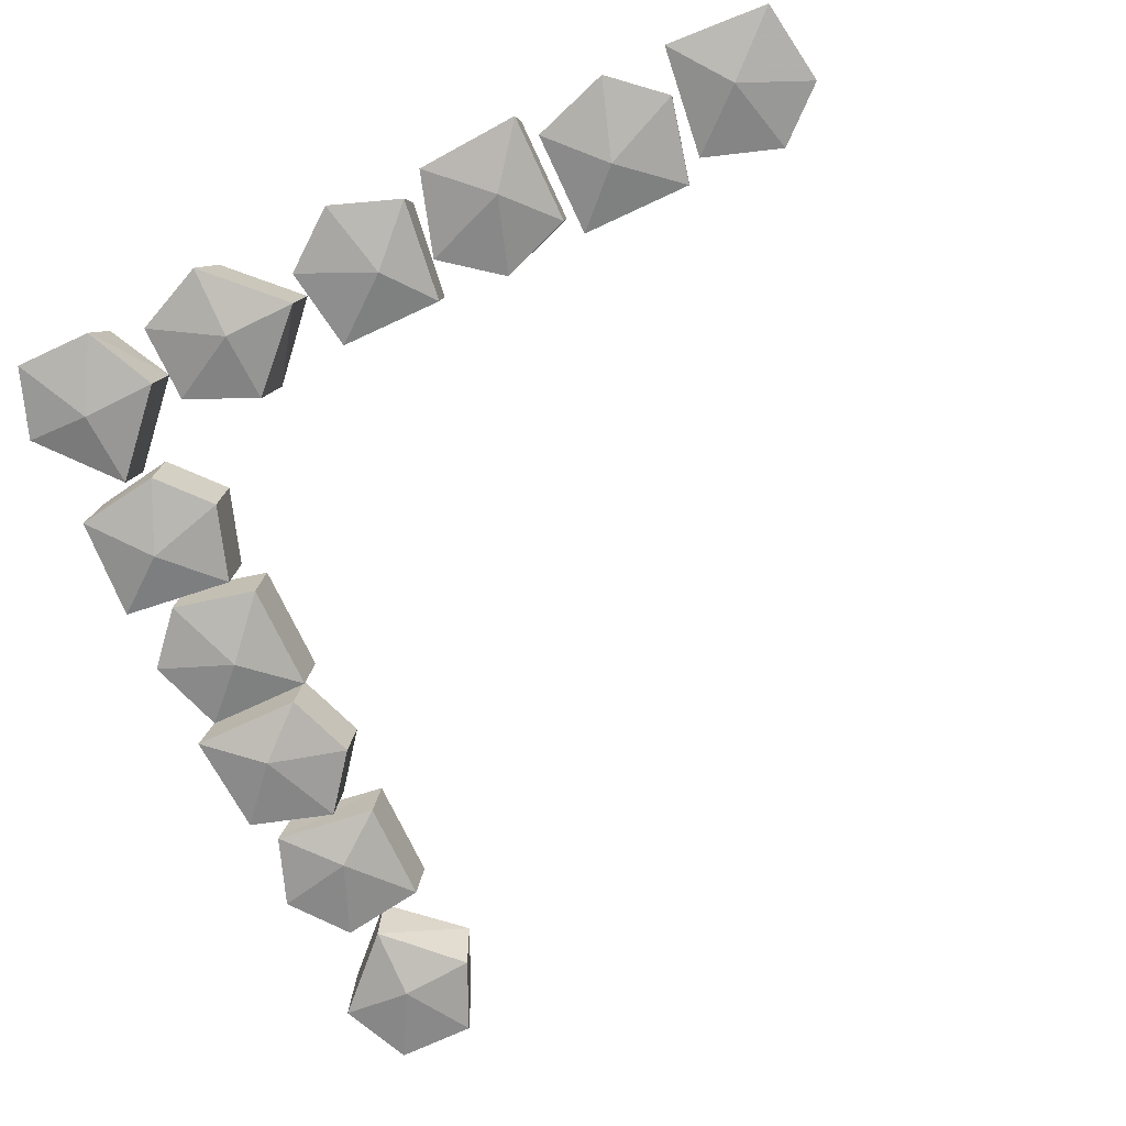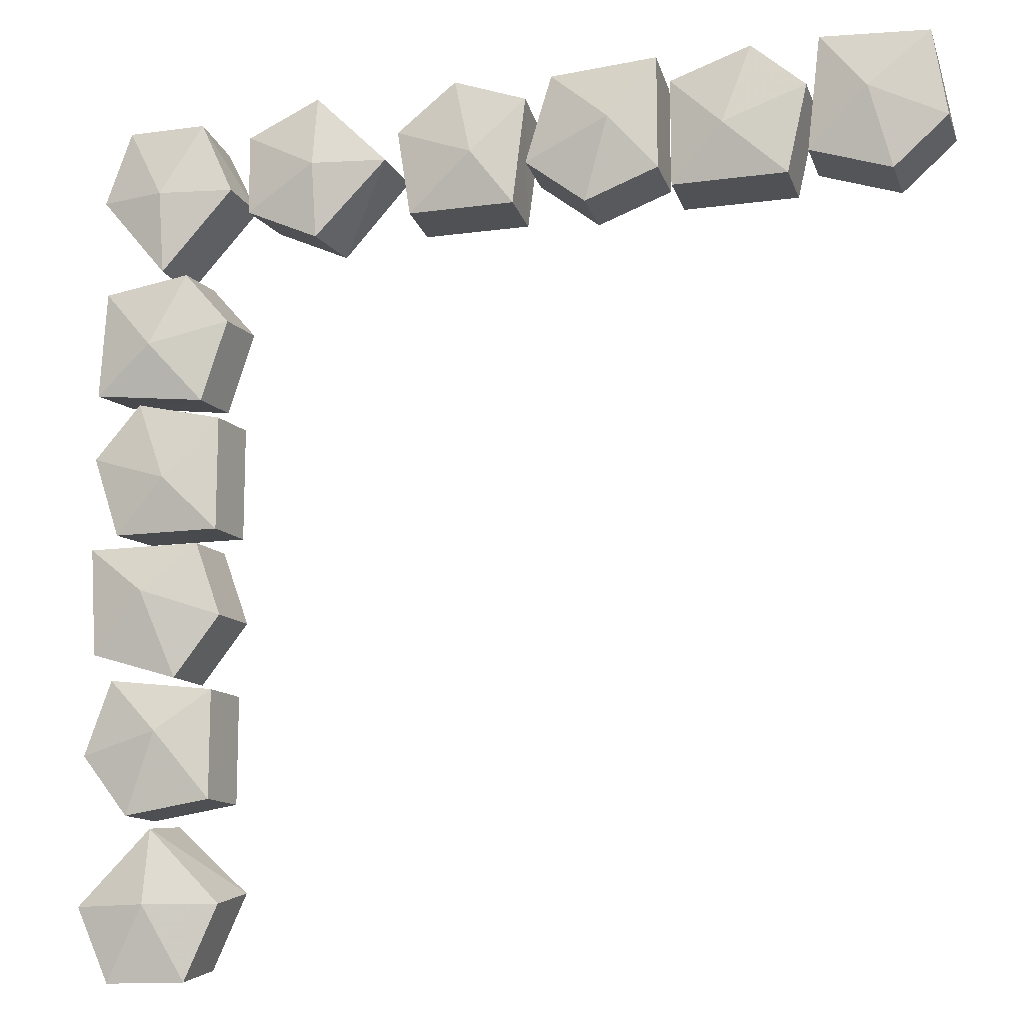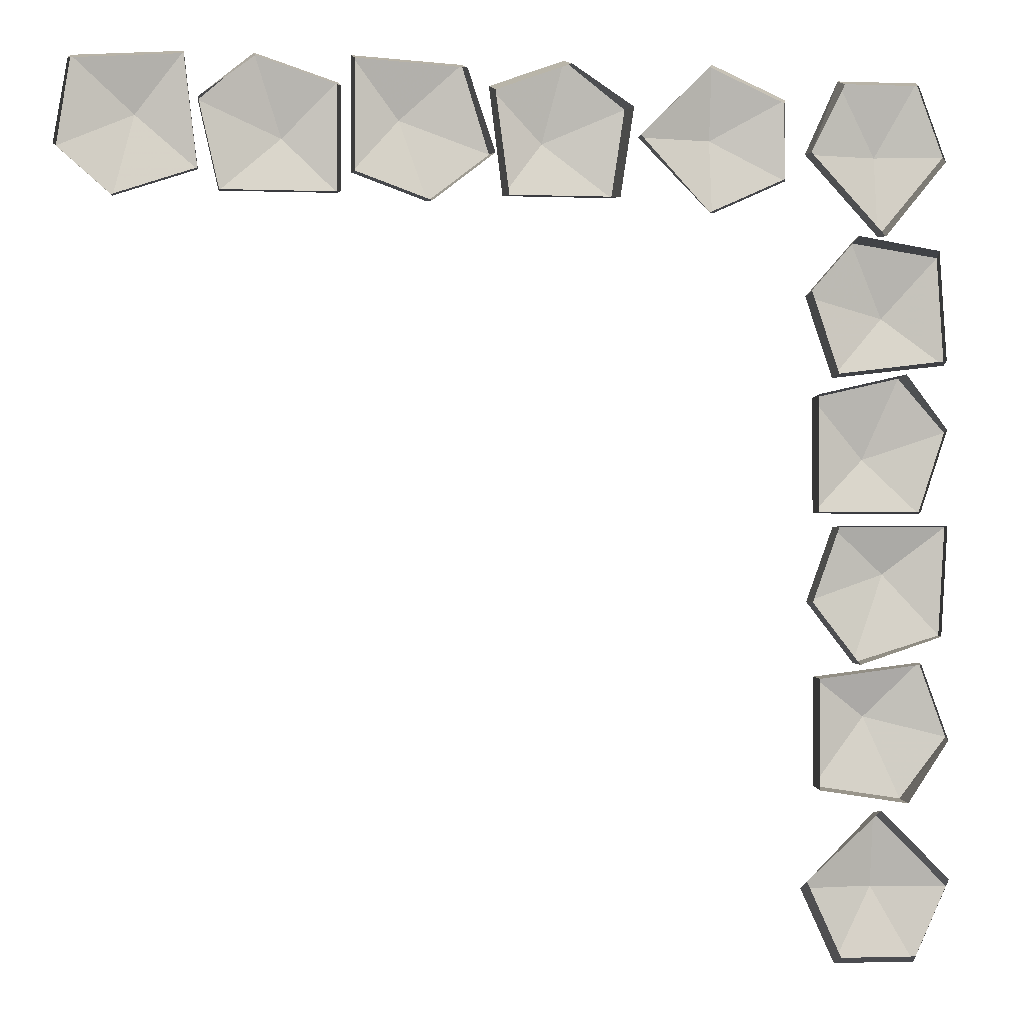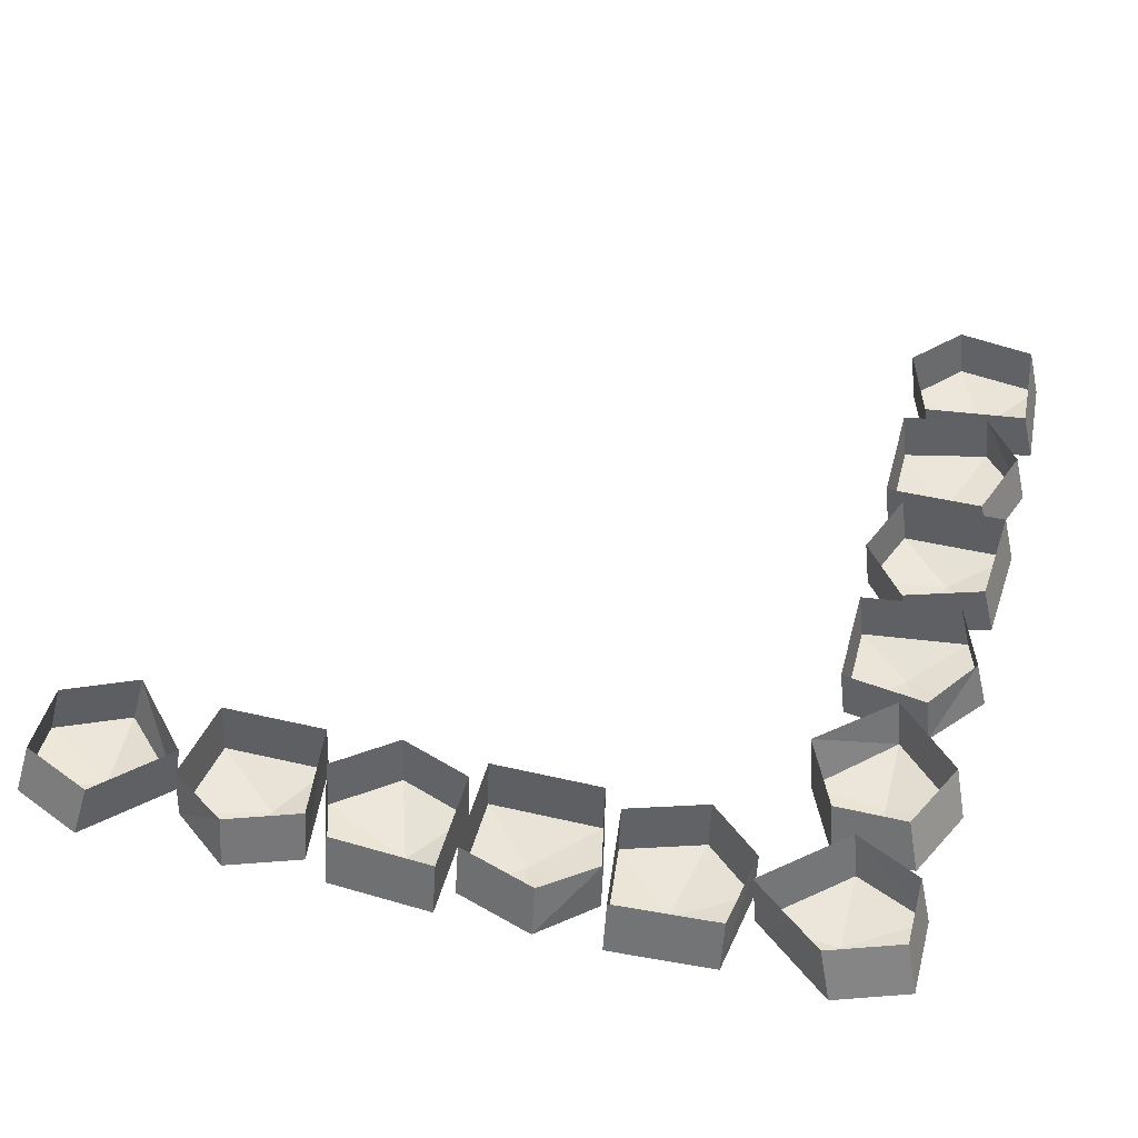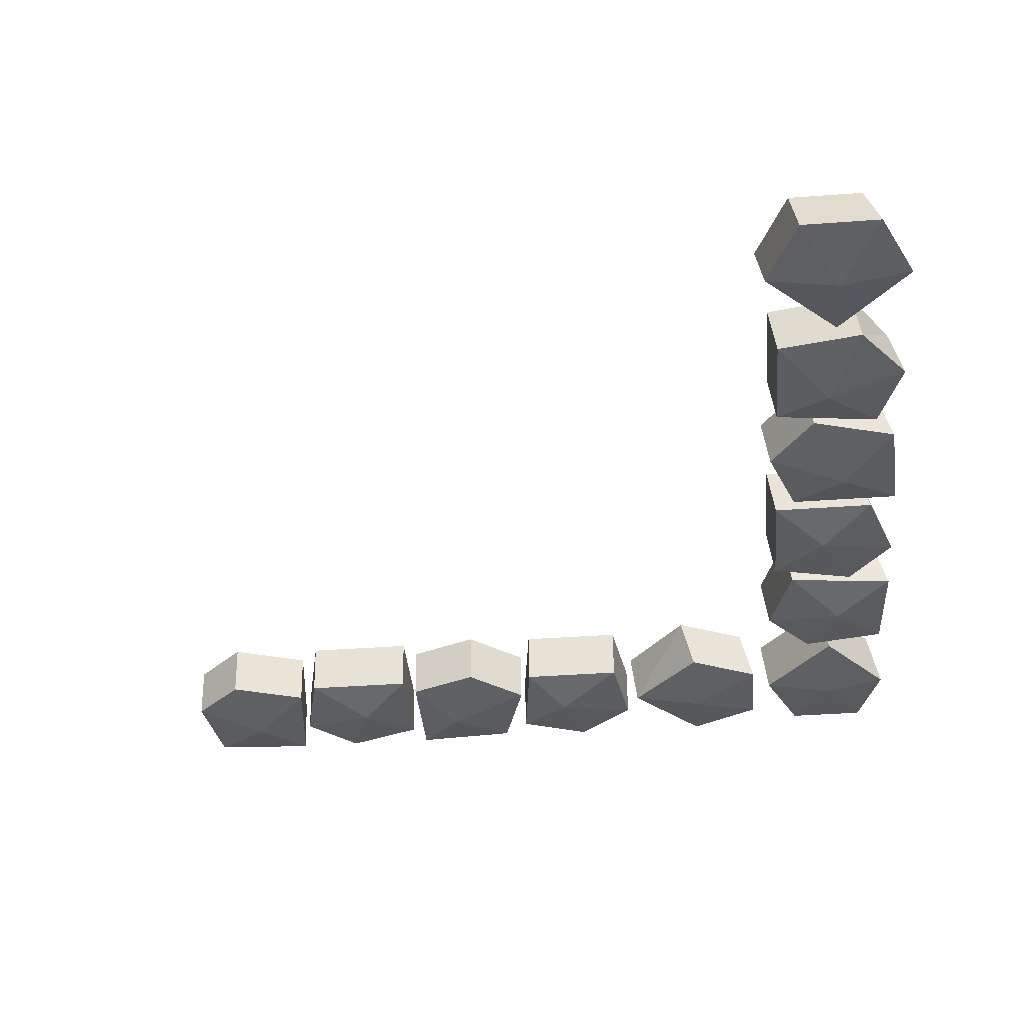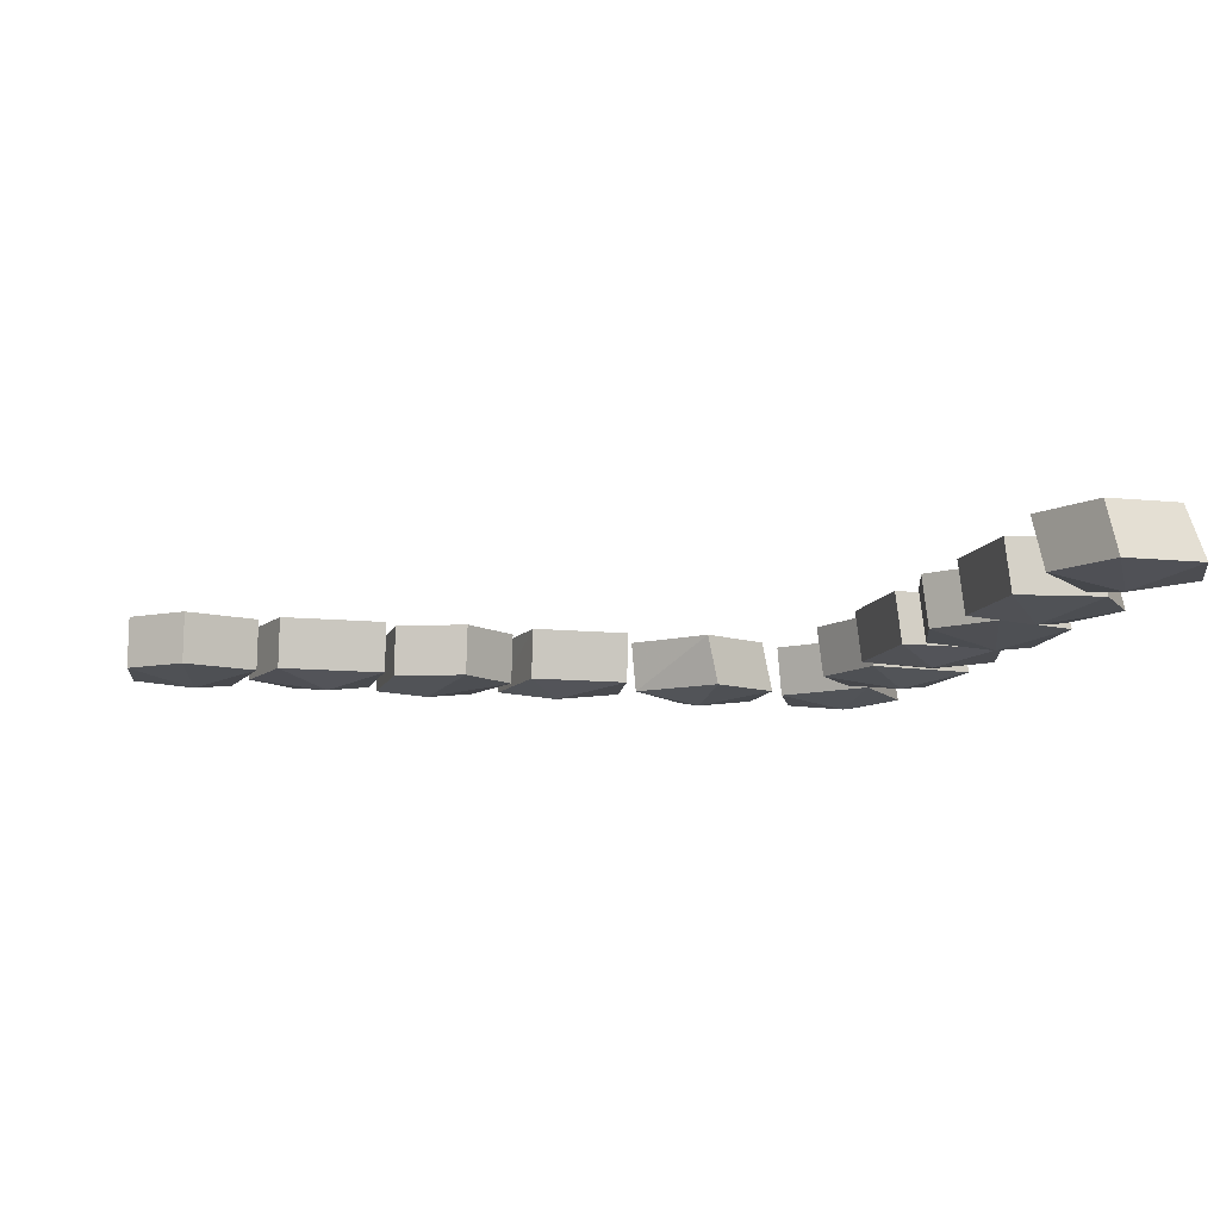
<metadata>
{"format":"obj","ext":"obj","renderer":"f3d","projection":"perspective","resolution":1024,"background":"white","views":[{"elev":-72.3,"azim":25.0,"up":"+Y"},{"elev":-13.4,"azim":17.3,"up":"+Z"},{"elev":-1.4,"azim":172.7,"up":"+Z"},{"elev":46.4,"azim":-75.1,"up":"+Y"},{"elev":-38.8,"azim":-174.7,"up":"+Y"},{"elev":-10.6,"azim":165.2,"up":"+Y"}]}
</metadata>
<code>
v -0.4453 -0.07812 -0.07031
v -0.5078 -0.0625 -0.1406
v -0.4062 -0.0625 -0.1719
v -0.3516 -0.0625 -0.1016
v -0.3828 -0.0625 -0.01562
v -0.5156 -0.0625 -0.01562
v -0.5 0 -0.01562
v -0.4922 0 -0.1406
v -0.3984 0 -0.1719
v -0.3438 0 -0.1016
v -0.375 0 -0.01562
v -0.4219 -0.07812 -0.2344
v -0.4844 -0.0625 -0.1719
v -0.5156 -0.0625 -0.2578
v -0.4609 -0.0625 -0.3281
v -0.3594 -0.0625 -0.3125
v -0.3594 -0.0625 -0.1875
v -0.3516 0 -0.1875
v -0.4688 0 -0.1719
v -0.5 0 -0.2578
v -0.4531 0 -0.3281
v -0.3516 0 -0.3125
v -0.4297 -0.07812 -0.4297
v -0.5156 -0.0625 -0.4297
v -0.4766 -0.0625 -0.5156
v -0.3828 -0.0625 -0.5156
v -0.3438 -0.0625 -0.4297
v -0.4297 -0.0625 -0.3438
v -0.4219 0 -0.3359
v -0.5 0 -0.4141
v -0.4609 0 -0.5
v -0.375 0 -0.5
v -0.3359 0 -0.4141
v -0.4219 -0.07812 0.0625
v -0.3594 -0.0625 0.1328
v -0.4609 -0.0625 0.1562
v -0.5156 -0.0625 0.09375
v -0.4844 -0.0625 0
v -0.3594 -0.0625 0
v -0.3516 0 0
v -0.3516 0 0.1328
v -0.4531 0 0.1562
v -0.5 0 0.09375
v -0.4688 0 0
v -0.3516 -0.0625 0.25
v -0.4062 -0.0625 0.3125
v -0.4453 -0.07812 0.2266
v -0.3828 -0.0625 0.1562
v -0.375 0 0.1562
v -0.3438 0 0.25
v -0.3984 0 0.3125
v -0.5078 -0.0625 0.2969
v -0.5156 -0.0625 0.1719
v -0.5 0 0.1719
v -0.4922 0 0.2969
v -0.4375 -0.07812 0.4141
v -0.5156 -0.0625 0.4141
v -0.4375 -0.0625 0.3203
v -0.3516 -0.0625 0.4141
v -0.3906 -0.0625 0.5
v -0.4844 -0.0625 0.5
v -0.4688 0 0.4844
v -0.5 0 0.3984
v -0.4297 0 0.3125
v -0.3438 0 0.4062
v -0.3828 0 0.4844
v 0.1172 -0.07812 0.4453
v 0.04688 -0.0625 0.5078
v 0.01562 -0.0625 0.4062
v 0.08594 -0.0625 0.3516
v 0.1719 -0.0625 0.3828
v 0.1719 -0.0625 0.5156
v 0.1719 0 0.5
v 0.04688 0 0.4922
v 0.01562 0 0.3984
v 0.08594 0 0.3438
v 0.1719 0 0.375
v -0.04688 -0.07812 0.4219
v 0.01562 -0.0625 0.4844
v -0.07031 -0.0625 0.5156
v -0.1406 -0.0625 0.4609
v -0.125 -0.0625 0.3594
v 0 -0.0625 0.3594
v 0 0 0.3516
v 0.01562 0 0.4688
v -0.07031 0 0.5
v -0.1406 0 0.4531
v -0.125 0 0.3516
v -0.2422 -0.07812 0.4297
v -0.2422 -0.0625 0.5156
v -0.3281 -0.0625 0.4766
v -0.3281 -0.0625 0.3828
v -0.2422 -0.0625 0.3438
v -0.1562 -0.0625 0.4297
v -0.1484 0 0.4219
v -0.2266 0 0.5
v -0.3125 0 0.4609
v -0.3125 0 0.375
v -0.2266 0 0.3359
v 0.25 -0.07812 0.4219
v 0.3203 -0.0625 0.3594
v 0.3438 -0.0625 0.4609
v 0.2812 -0.0625 0.5156
v 0.1875 -0.0625 0.4844
v 0.1875 -0.0625 0.3594
v 0.1875 0 0.3516
v 0.3203 0 0.3516
v 0.3438 0 0.4531
v 0.2812 0 0.5
v 0.1875 0 0.4688
v 0.4375 -0.0625 0.3516
v 0.5 -0.0625 0.4062
v 0.4141 -0.07812 0.4453
v 0.3438 -0.0625 0.3828
v 0.3438 0 0.375
v 0.4375 0 0.3438
v 0.5 0 0.3984
v 0.4844 -0.0625 0.5078
v 0.3594 -0.0625 0.5156
v 0.3594 0 0.5
v 0.4844 0 0.4922
f 1 2 3
f 1 3 4
f 1 4 5
f 1 5 6
f 1 6 2
f 12 13 14
f 12 14 15
f 12 15 16
f 12 16 17
f 12 17 13
f 23 24 25
f 23 25 26
f 23 26 27
f 23 27 28
f 23 28 24
f 34 35 36
f 34 36 37
f 34 37 38
f 34 38 39
f 34 39 35
f 45 46 47
f 45 47 48
f 46 52 47
f 47 52 53
f 47 53 48
f 56 57 58
f 56 58 59
f 56 59 60
f 56 60 61
f 56 61 57
f 67 68 69
f 67 69 70
f 67 70 71
f 67 71 72
f 67 72 68
f 78 79 80
f 78 80 81
f 78 81 82
f 78 82 83
f 78 83 79
f 89 90 91
f 89 91 92
f 89 92 93
f 89 93 94
f 89 94 90
f 100 101 102
f 100 102 103
f 100 103 104
f 100 104 105
f 100 105 101
f 111 112 113
f 111 113 114
f 112 118 113
f 113 118 119
f 113 119 114
f 2 6 7
f 2 7 8
f 2 8 3
f 3 8 9
f 3 9 4
f 4 9 10
f 4 10 5
f 5 10 11
f 5 11 6
f 6 11 7
f 13 17 18
f 13 18 19
f 13 19 14
f 14 19 20
f 14 20 15
f 15 20 21
f 15 21 16
f 16 21 22
f 16 22 17
f 17 22 18
f 24 28 29
f 24 29 30
f 24 30 25
f 25 30 31
f 25 31 26
f 26 31 32
f 26 32 27
f 27 32 33
f 27 33 28
f 28 33 29
f 35 39 40
f 35 40 41
f 35 41 36
f 36 41 42
f 36 42 37
f 37 42 43
f 37 43 38
f 38 43 44
f 38 44 39
f 39 44 40
f 45 48 49
f 45 49 50
f 45 50 46
f 46 50 51
f 46 51 52
f 48 53 54
f 48 54 49
f 51 55 52
f 52 55 53
f 53 55 54
f 57 61 62
f 57 62 63
f 57 63 58
f 58 63 64
f 58 64 59
f 59 64 65
f 59 65 60
f 60 65 66
f 60 66 61
f 61 66 62
f 68 72 73
f 68 73 74
f 68 74 69
f 69 74 75
f 69 75 70
f 70 75 76
f 70 76 71
f 71 76 77
f 71 77 72
f 72 77 73
f 79 83 84
f 79 84 85
f 79 85 80
f 80 85 86
f 80 86 81
f 81 86 87
f 81 87 82
f 82 87 88
f 82 88 83
f 83 88 84
f 90 94 95
f 90 95 96
f 90 96 91
f 91 96 97
f 91 97 92
f 92 97 98
f 92 98 93
f 93 98 99
f 93 99 94
f 94 99 95
f 101 105 106
f 101 106 107
f 101 107 102
f 102 107 108
f 102 108 103
f 103 108 109
f 103 109 104
f 104 109 110
f 104 110 105
f 105 110 106
f 111 114 115
f 111 115 116
f 111 116 112
f 112 116 117
f 112 117 118
f 114 119 120
f 114 120 115
f 117 121 118
f 118 121 119
f 119 121 120

</code>
